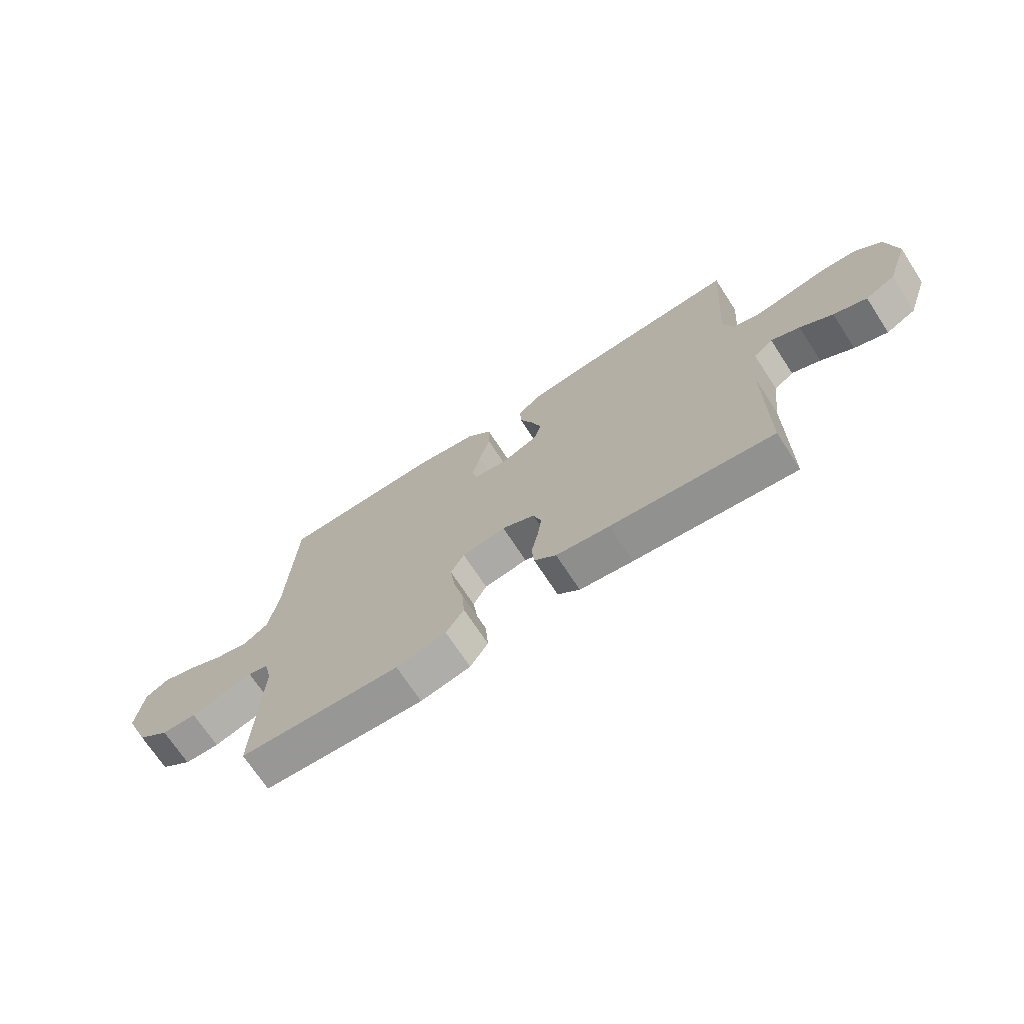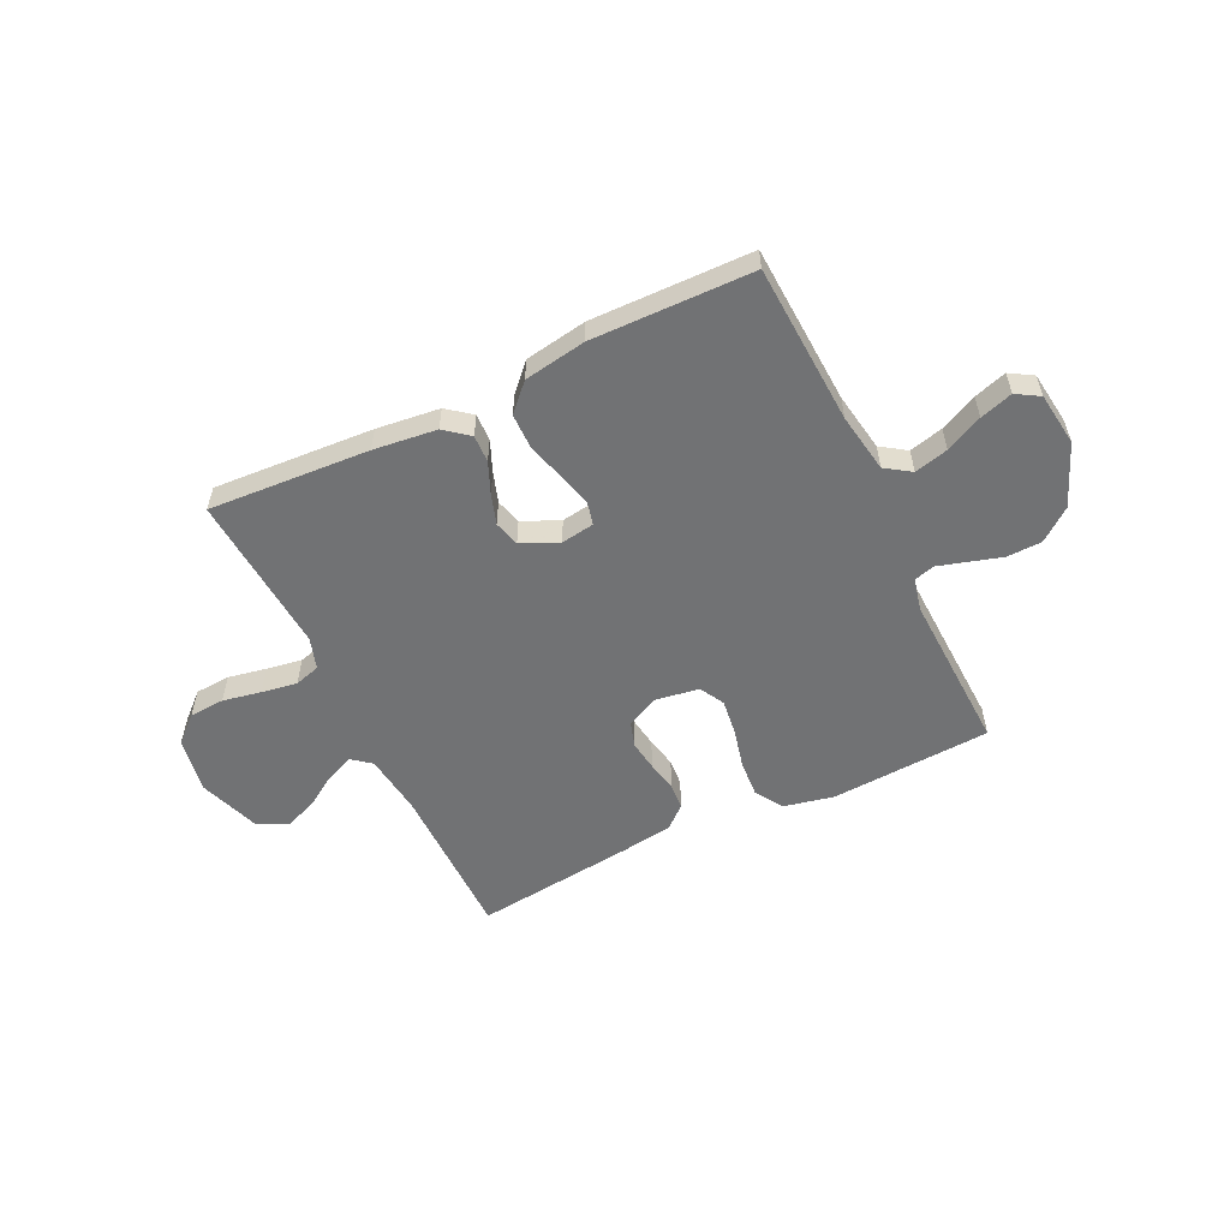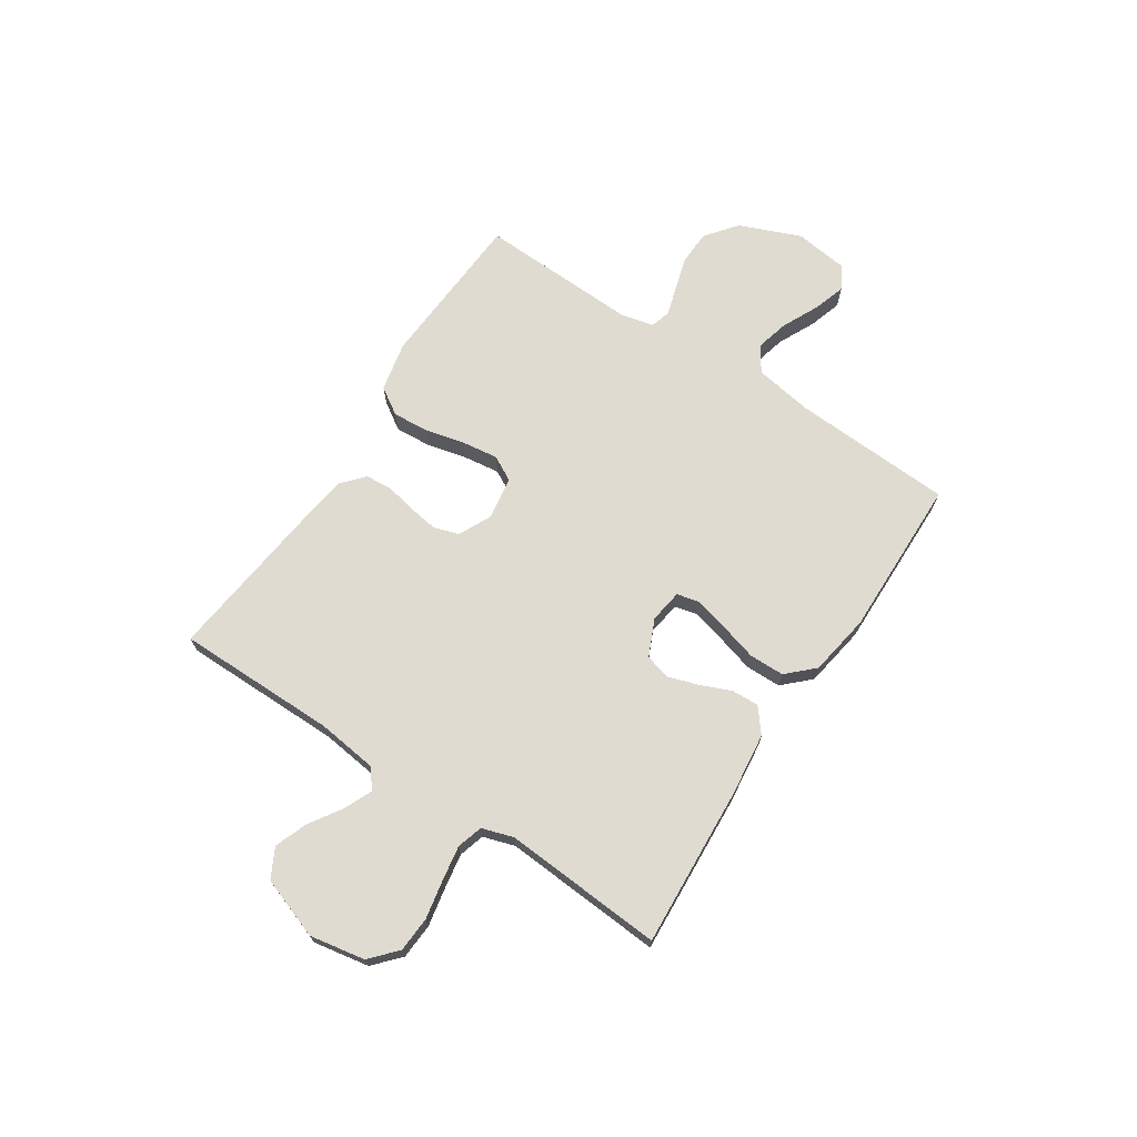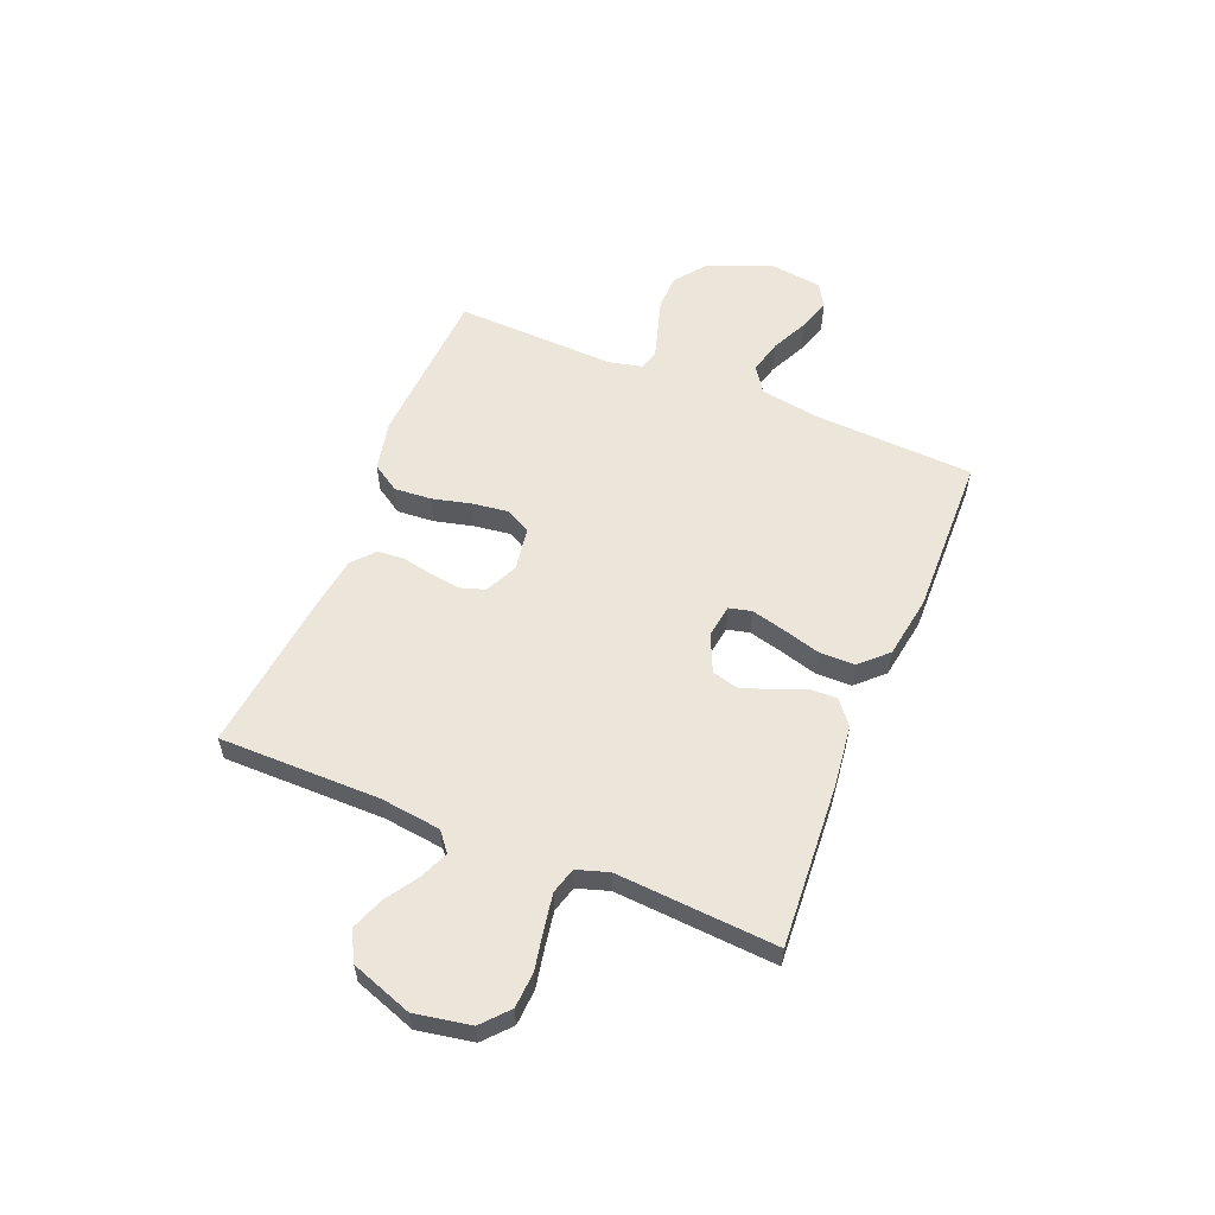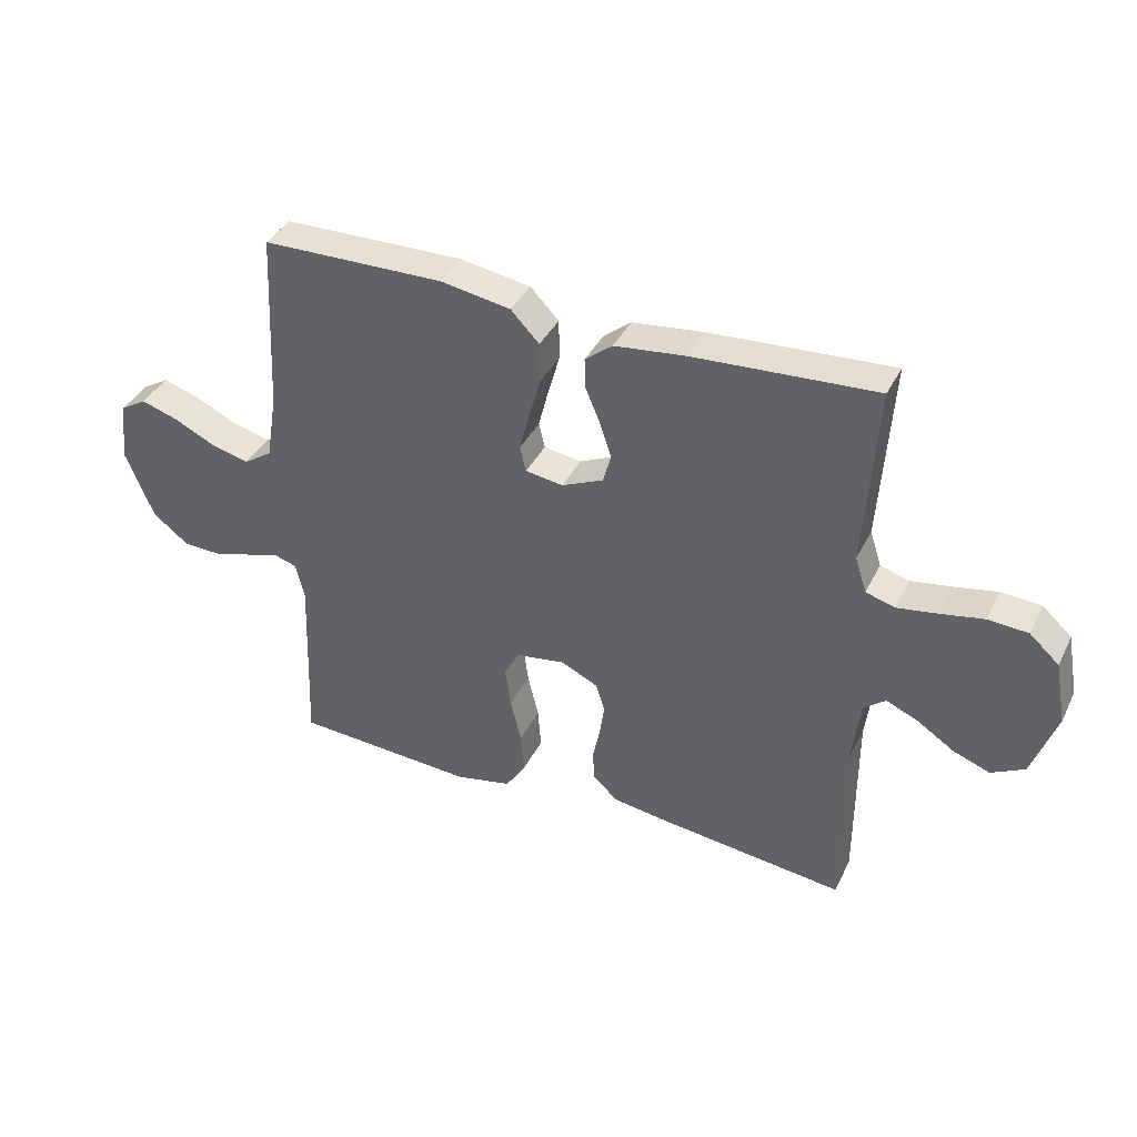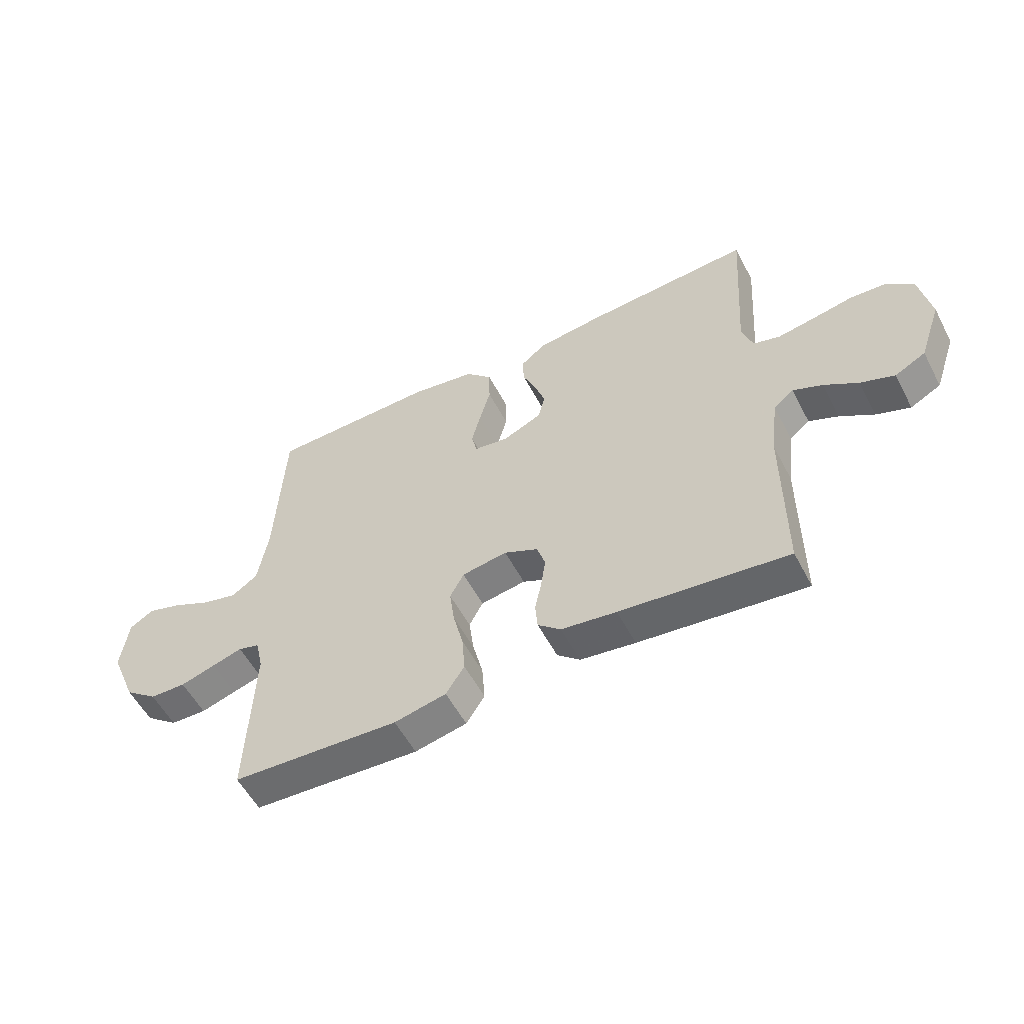
<metadata>
{"format":"obj","ext":"obj","renderer":"f3d","projection":"perspective","resolution":1024,"background":"white","views":[{"elev":-70.3,"azim":-146.9,"up":"+Z"},{"elev":-55.5,"azim":25.8,"up":"+Y"},{"elev":69.8,"azim":-56.6,"up":"+Y"},{"elev":57.3,"azim":-67.8,"up":"+Y"},{"elev":38.6,"azim":-155.6,"up":"+Z"},{"elev":-55.4,"azim":-152.5,"up":"+Z"}]}
</metadata>
<code>
v 0.5 0.07 -0.5
v 0.2 0.07 -0.517
v 0.107 0.07 -0.497
v 0.074 0.07 -0.446
v 0.079 0.07 -0.377
v 0.097 0.07 -0.303
v 0.106 0.07 -0.236
v 0.081 0.07 -0.19
v 0 0.07 -0.177
v -0.061 0.07 -0.206
v -0.076 0.07 -0.253
v -0.068 0.07 -0.309
v -0.056 0.07 -0.366
v -0.06 0.07 -0.416
v -0.101 0.07 -0.452
v -0.2 0.07 -0.466
v -0.5 0.07 -0.5
v -0.5 0.07 -0.2
v -0.514 0.07 -0.087
v -0.55 0.07 -0.058
v -0.603 0.07 -0.081
v -0.663 0.07 -0.12
v -0.724 0.07 -0.143
v -0.779 0.07 -0.114
v -0.819 0.07 0
v -0.8 0.07 0.104
v -0.751 0.07 0.148
v -0.685 0.07 0.152
v -0.613 0.07 0.138
v -0.547 0.07 0.127
v -0.499 0.07 0.141
v -0.48 0.07 0.2
v -0.5 0.07 0.5
v -0.2 0.07 0.481
v -0.082 0.07 0.467
v -0.037 0.07 0.431
v -0.039 0.07 0.38
v -0.063 0.07 0.323
v -0.082 0.07 0.266
v -0.069 0.07 0.218
v 0 0.07 0.187
v 0.062 0.07 0.196
v 0.072 0.07 0.238
v 0.056 0.07 0.301
v 0.036 0.07 0.372
v 0.037 0.07 0.438
v 0.084 0.07 0.487
v 0.2 0.07 0.506
v 0.5 0.07 0.5
v 0.515 0.07 0.2
v 0.533 0.07 0.09
v 0.58 0.07 0.058
v 0.643 0.07 0.074
v 0.712 0.07 0.107
v 0.773 0.07 0.126
v 0.816 0.07 0.1
v 0.829 0.07 0
v 0.782 0.07 -0.115
v 0.723 0.07 -0.161
v 0.658 0.07 -0.163
v 0.595 0.07 -0.144
v 0.541 0.07 -0.128
v 0.503 0.07 -0.139
v 0.489 0.07 -0.2
v 0.5 0 -0.5
v 0.2 0 -0.517
v 0.107 0 -0.497
v 0.074 0 -0.446
v 0.079 0 -0.377
v 0.097 0 -0.303
v 0.106 0 -0.236
v 0.081 0 -0.19
v 0 0 -0.177
v -0.061 0 -0.206
v -0.076 0 -0.253
v -0.068 0 -0.309
v -0.056 0 -0.366
v -0.06 0 -0.416
v -0.101 0 -0.452
v -0.2 0 -0.466
v -0.5 0 -0.5
v -0.5 0 -0.2
v -0.514 0 -0.087
v -0.55 0 -0.058
v -0.603 0 -0.081
v -0.663 0 -0.12
v -0.724 0 -0.143
v -0.779 0 -0.114
v -0.819 0 0
v -0.8 0 0.104
v -0.751 0 0.148
v -0.685 0 0.152
v -0.613 0 0.138
v -0.547 0 0.127
v -0.499 0 0.141
v -0.48 0 0.2
v -0.5 0 0.5
v -0.2 0 0.481
v -0.082 0 0.467
v -0.037 0 0.431
v -0.039 0 0.38
v -0.063 0 0.323
v -0.082 0 0.266
v -0.069 0 0.218
v 0 0 0.187
v 0.062 0 0.196
v 0.072 0 0.238
v 0.056 0 0.301
v 0.036 0 0.372
v 0.037 0 0.438
v 0.084 0 0.487
v 0.2 0 0.506
v 0.5 0 0.5
v 0.515 0 0.2
v 0.533 0 0.09
v 0.58 0 0.058
v 0.643 0 0.074
v 0.712 0 0.107
v 0.773 0 0.126
v 0.816 0 0.1
v 0.829 0 0
v 0.782 0 -0.115
v 0.723 0 -0.161
v 0.658 0 -0.163
v 0.595 0 -0.144
v 0.541 0 -0.128
v 0.503 0 -0.139
v 0.489 0 -0.2
f 58 59 60 61
f 58 61 62
f 57 58 62
f 56 57 62 63
f 53 54 55 56
f 52 53 56 63
f 47 48 49 50
f 47 50 51
f 44 45 46 47
f 43 44 47 51
f 42 43 51 52
f 35 36 37 38
f 35 38 39
f 32 33 34 35
f 31 32 35 39
f 26 27 28 29
f 26 29 30
f 25 26 30
f 24 25 30 31
f 21 22 23 24
f 20 21 24 31
f 15 16 17 18
f 15 18 19
f 12 13 14 15
f 11 12 15 19
f 10 11 19 20
f 3 4 5 6
f 3 6 7
f 64 1 2 3
f 63 64 3 7
f 41 42 52 63
f 40 41 63 7
f 31 39 40
f 9 10 20 31
f 8 9 31 40
f 7 8 40
f 125 124 123 122
f 126 125 122
f 126 122 121
f 127 126 121 120
f 120 119 118 117
f 127 120 117 116
f 114 113 112 111
f 115 114 111
f 111 110 109 108
f 115 111 108 107
f 116 115 107 106
f 102 101 100 99
f 103 102 99
f 99 98 97 96
f 103 99 96 95
f 93 92 91 90
f 94 93 90
f 94 90 89
f 95 94 89 88
f 88 87 86 85
f 95 88 85 84
f 82 81 80 79
f 83 82 79
f 79 78 77 76
f 83 79 76 75
f 84 83 75 74
f 70 69 68 67
f 71 70 67
f 67 66 65 128
f 71 67 128 127
f 127 116 106 105
f 71 127 105 104
f 104 103 95
f 95 84 74 73
f 104 95 73 72
f 104 72 71
f 1 65 66 2
f 2 66 67 3
f 3 67 68 4
f 4 68 69 5
f 5 69 70 6
f 6 70 71 7
f 7 71 72 8
f 8 72 73 9
f 9 73 74 10
f 10 74 75 11
f 11 75 76 12
f 12 76 77 13
f 13 77 78 14
f 14 78 79 15
f 15 79 80 16
f 16 80 81 17
f 17 81 82 18
f 18 82 83 19
f 19 83 84 20
f 20 84 85 21
f 21 85 86 22
f 22 86 87 23
f 23 87 88 24
f 24 88 89 25
f 25 89 90 26
f 26 90 91 27
f 27 91 92 28
f 28 92 93 29
f 29 93 94 30
f 30 94 95 31
f 31 95 96 32
f 32 96 97 33
f 33 97 98 34
f 34 98 99 35
f 35 99 100 36
f 36 100 101 37
f 37 101 102 38
f 38 102 103 39
f 39 103 104 40
f 40 104 105 41
f 41 105 106 42
f 42 106 107 43
f 43 107 108 44
f 44 108 109 45
f 45 109 110 46
f 46 110 111 47
f 47 111 112 48
f 48 112 113 49
f 49 113 114 50
f 50 114 115 51
f 51 115 116 52
f 52 116 117 53
f 53 117 118 54
f 54 118 119 55
f 55 119 120 56
f 56 120 121 57
f 57 121 122 58
f 58 122 123 59
f 59 123 124 60
f 60 124 125 61
f 61 125 126 62
f 62 126 127 63
f 63 127 128 64
f 64 128 65 1

</code>
